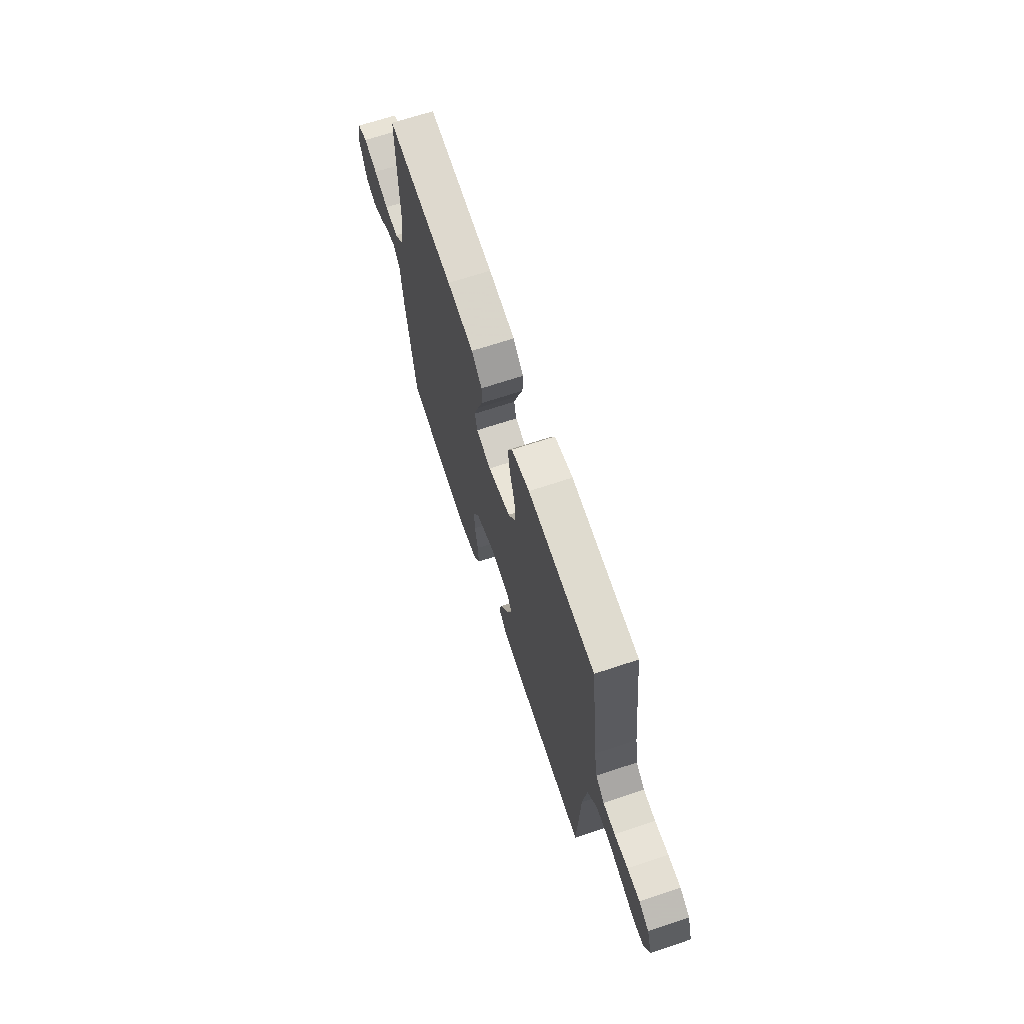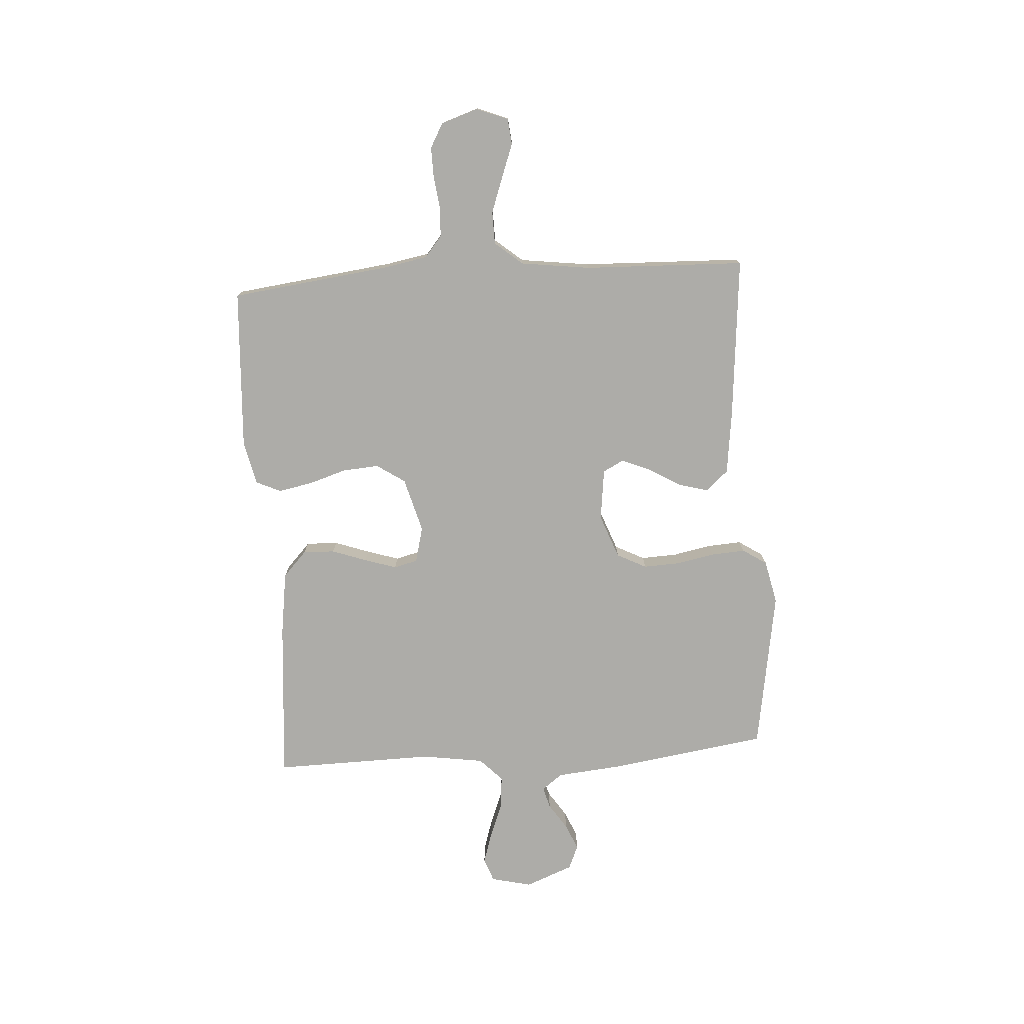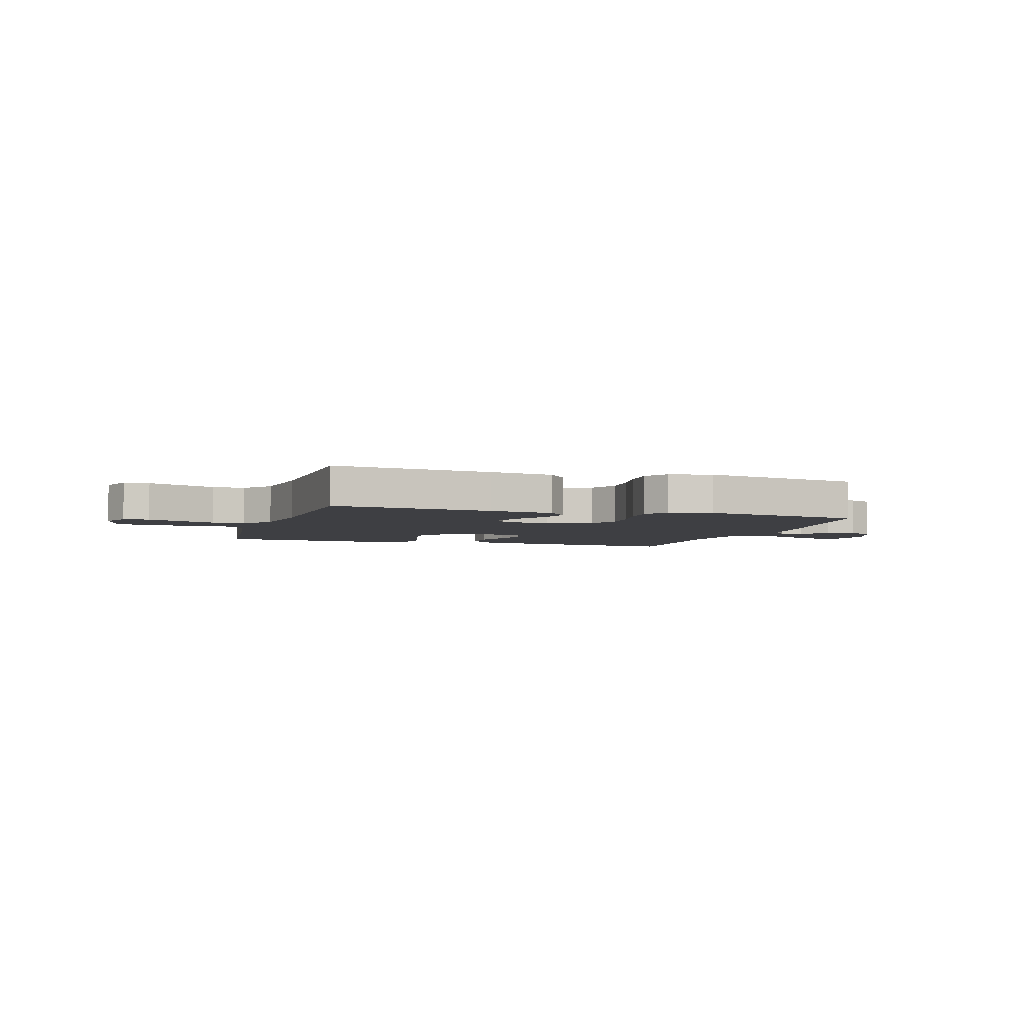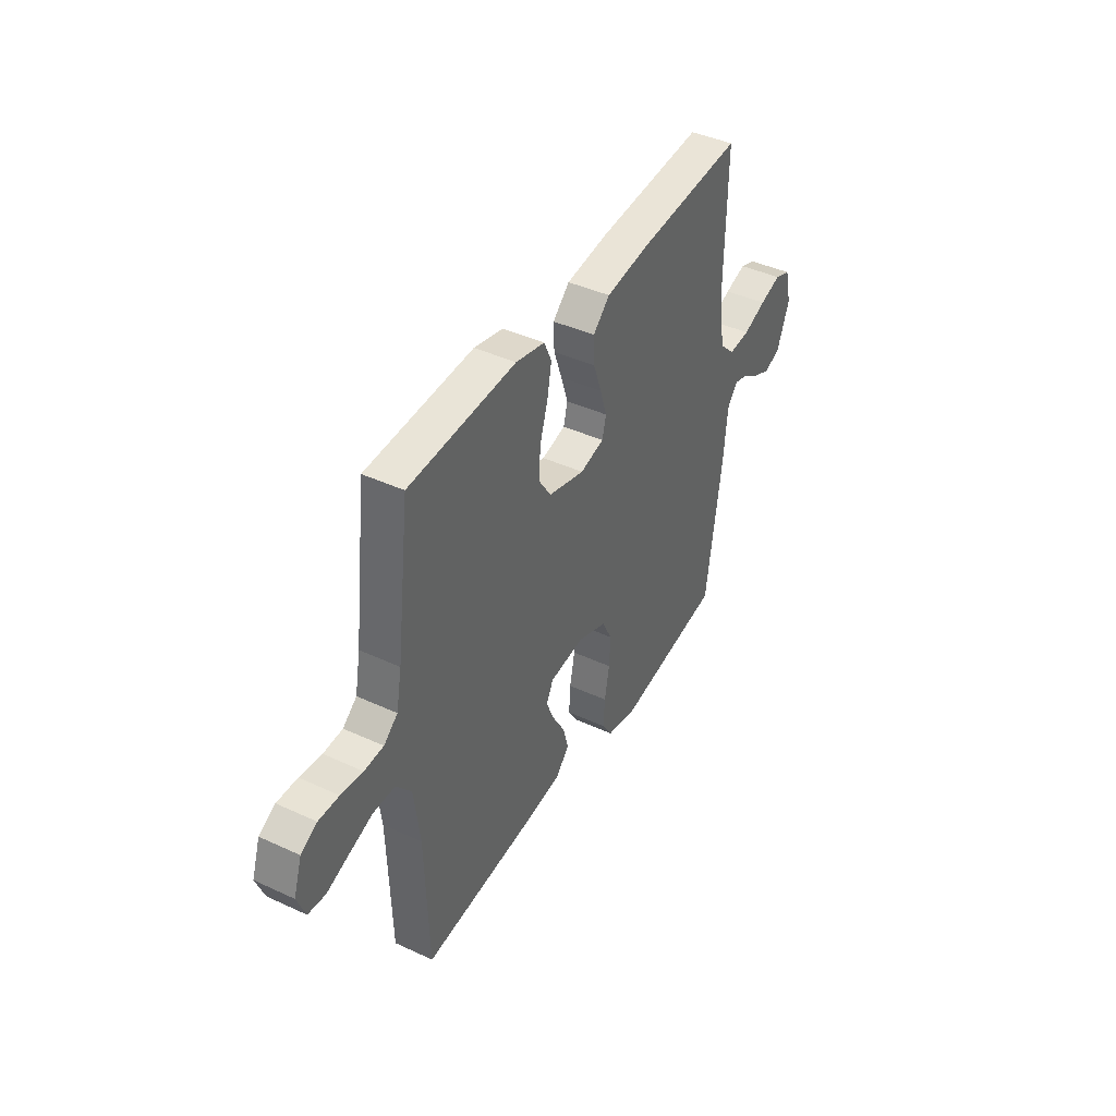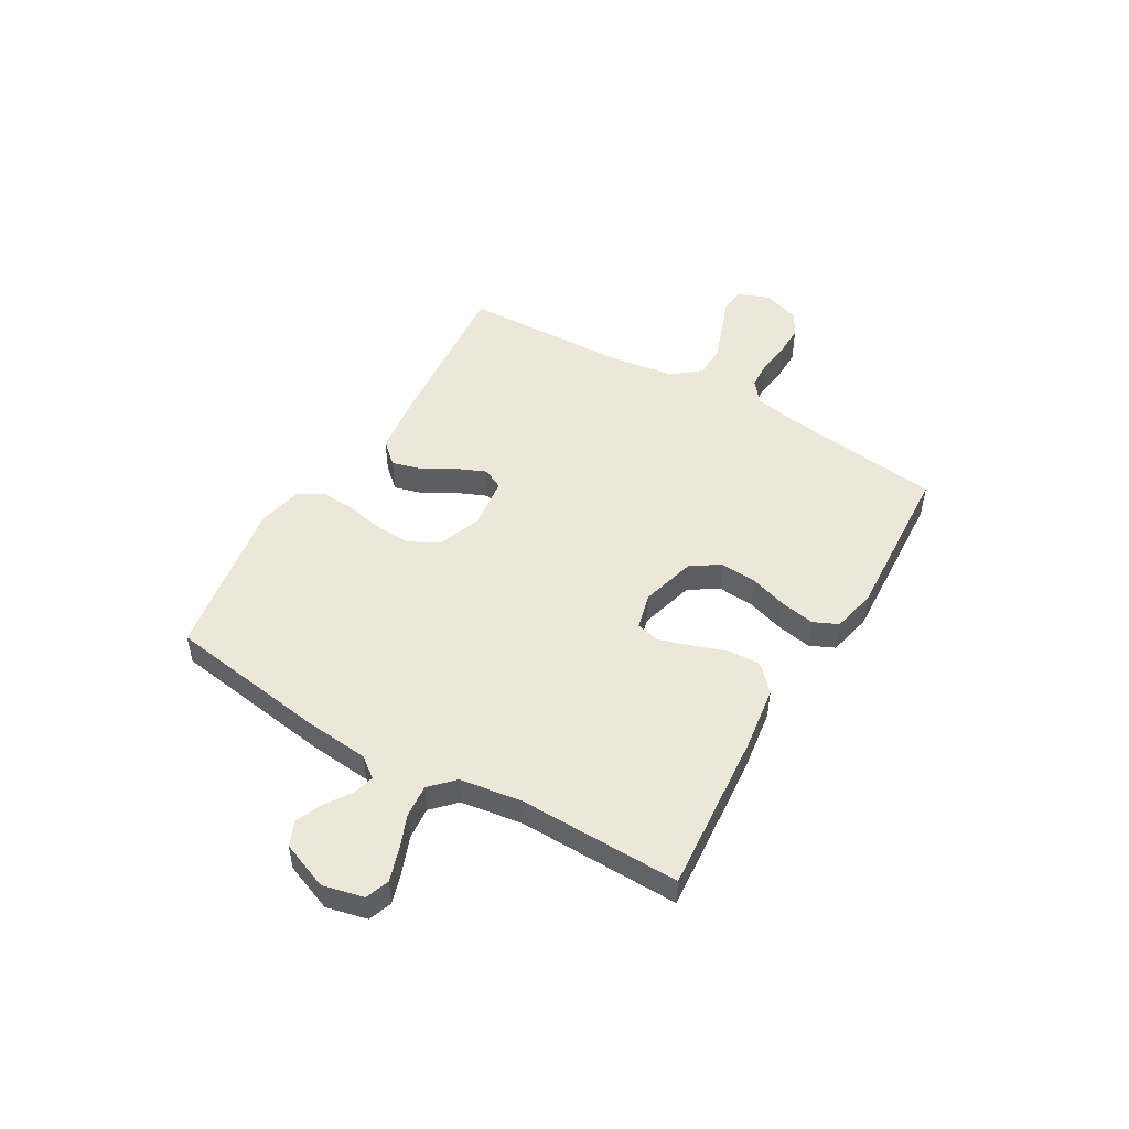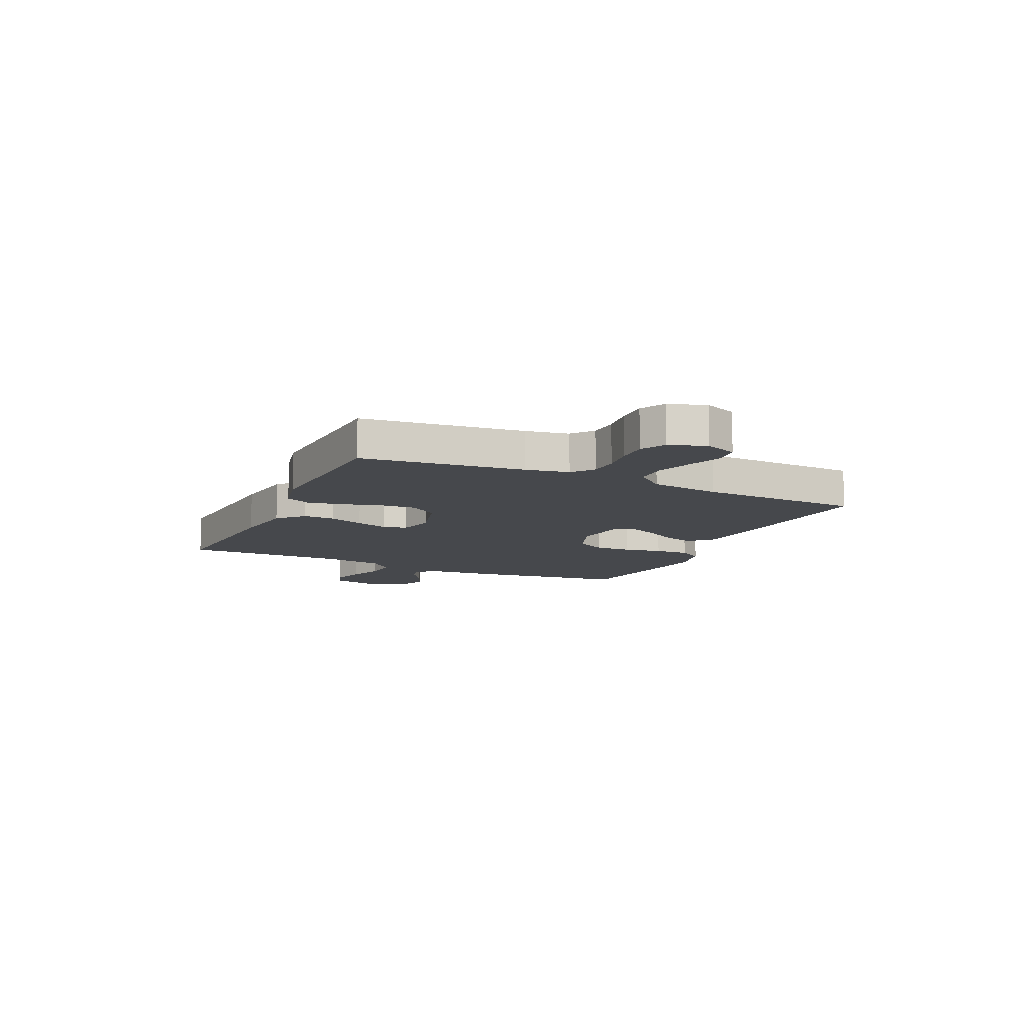
<metadata>
{"format":"obj","ext":"obj","renderer":"f3d","projection":"perspective","resolution":1024,"background":"white","views":[{"elev":67.5,"azim":71.5,"up":"+Z"},{"elev":-76.6,"azim":93.7,"up":"+Y"},{"elev":-4.3,"azim":162.3,"up":"+Y"},{"elev":41.8,"azim":119.1,"up":"+Z"},{"elev":50.0,"azim":-59.7,"up":"+Y"},{"elev":-11.1,"azim":65.2,"up":"+Y"}]}
</metadata>
<code>
v 0.5 0.07 0.5
v 0.537 0.07 0.2
v 0.552 0.07 0.12
v 0.591 0.07 0.088
v 0.645 0.07 0.085
v 0.706 0.07 0.093
v 0.763 0.07 0.094
v 0.808 0.07 0.069
v 0.831 0.07 0
v 0.808 0.07 -0.059
v 0.76 0.07 -0.064
v 0.698 0.07 -0.041
v 0.631 0.07 -0.017
v 0.57 0.07 -0.018
v 0.527 0.07 -0.07
v 0.51 0.07 -0.2
v 0.5 0.07 -0.5
v 0.2 0.07 -0.473
v 0.08 0.07 -0.458
v 0.043 0.07 -0.417
v 0.058 0.07 -0.362
v 0.093 0.07 -0.302
v 0.116 0.07 -0.248
v 0.096 0.07 -0.209
v 0 0.07 -0.197
v -0.082 0.07 -0.228
v -0.11 0.07 -0.283
v -0.107 0.07 -0.351
v -0.093 0.07 -0.422
v -0.089 0.07 -0.486
v -0.118 0.07 -0.531
v -0.2 0.07 -0.549
v -0.5 0.07 -0.5
v -0.544 0.07 -0.2
v -0.555 0.07 -0.082
v -0.584 0.07 -0.044
v -0.624 0.07 -0.055
v -0.672 0.07 -0.087
v -0.721 0.07 -0.108
v -0.766 0.07 -0.089
v -0.801 0.07 0
v -0.783 0.07 0.076
v -0.739 0.07 0.092
v -0.679 0.07 0.073
v -0.615 0.07 0.048
v -0.555 0.07 0.043
v -0.512 0.07 0.085
v -0.495 0.07 0.2
v -0.5 0.07 0.5
v -0.2 0.07 0.476
v -0.081 0.07 0.459
v -0.034 0.07 0.415
v -0.036 0.07 0.356
v -0.059 0.07 0.291
v -0.078 0.07 0.231
v -0.067 0.07 0.187
v 0 0.07 0.17
v 0.102 0.07 0.198
v 0.137 0.07 0.251
v 0.132 0.07 0.319
v 0.11 0.07 0.389
v 0.098 0.07 0.453
v 0.119 0.07 0.499
v 0.2 0.07 0.517
v 0.5 0 0.5
v 0.537 0 0.2
v 0.552 0 0.12
v 0.591 0 0.088
v 0.645 0 0.085
v 0.706 0 0.093
v 0.763 0 0.094
v 0.808 0 0.069
v 0.831 0 0
v 0.808 0 -0.059
v 0.76 0 -0.064
v 0.698 0 -0.041
v 0.631 0 -0.017
v 0.57 0 -0.018
v 0.527 0 -0.07
v 0.51 0 -0.2
v 0.5 0 -0.5
v 0.2 0 -0.473
v 0.08 0 -0.458
v 0.043 0 -0.417
v 0.058 0 -0.362
v 0.093 0 -0.302
v 0.116 0 -0.248
v 0.096 0 -0.209
v 0 0 -0.197
v -0.082 0 -0.228
v -0.11 0 -0.283
v -0.107 0 -0.351
v -0.093 0 -0.422
v -0.089 0 -0.486
v -0.118 0 -0.531
v -0.2 0 -0.549
v -0.5 0 -0.5
v -0.544 0 -0.2
v -0.555 0 -0.082
v -0.584 0 -0.044
v -0.624 0 -0.055
v -0.672 0 -0.087
v -0.721 0 -0.108
v -0.766 0 -0.089
v -0.801 0 0
v -0.783 0 0.076
v -0.739 0 0.092
v -0.679 0 0.073
v -0.615 0 0.048
v -0.555 0 0.043
v -0.512 0 0.085
v -0.495 0 0.2
v -0.5 0 0.5
v -0.2 0 0.476
v -0.081 0 0.459
v -0.034 0 0.415
v -0.036 0 0.356
v -0.059 0 0.291
v -0.078 0 0.231
v -0.067 0 0.187
v 0 0 0.17
v 0.102 0 0.198
v 0.137 0 0.251
v 0.132 0 0.319
v 0.11 0 0.389
v 0.098 0 0.453
v 0.119 0 0.499
v 0.2 0 0.517
f 64 1 2
f 63 64 2
f 62 63 2
f 61 62 2
f 60 61 2
f 59 60 2 3
f 58 59 3 4
f 57 58 4
f 52 53 54
f 51 52 54
f 50 51 54
f 49 50 54
f 48 49 54
f 47 48 54 55
f 46 47 55 56
f 43 44 45
f 42 43 45
f 41 42 45
f 40 41 45
f 39 40 45
f 38 39 45
f 37 38 45
f 36 37 45 46
f 46 56 57
f 36 46 57
f 35 36 57
f 33 34 35
f 32 33 35
f 31 32 35
f 30 31 35
f 29 30 35
f 28 29 35
f 20 21 22
f 19 20 22
f 18 19 22
f 17 18 22
f 16 17 22
f 15 16 22 23
f 14 15 23 24
f 10 11 12
f 9 10 12
f 8 9 12
f 7 8 12
f 6 7 12
f 5 6 12
f 4 5 12 13
f 57 4 13 14
f 27 28 35
f 26 27 35 57
f 25 26 57
f 14 24 25 57
f 66 65 128
f 66 128 127
f 66 127 126
f 66 126 125
f 66 125 124
f 67 66 124 123
f 68 67 123 122
f 68 122 121
f 118 117 116
f 118 116 115
f 118 115 114
f 118 114 113
f 118 113 112
f 119 118 112 111
f 120 119 111 110
f 109 108 107
f 109 107 106
f 109 106 105
f 109 105 104
f 109 104 103
f 109 103 102
f 109 102 101
f 110 109 101 100
f 121 120 110
f 121 110 100
f 121 100 99
f 99 98 97
f 99 97 96
f 99 96 95
f 99 95 94
f 99 94 93
f 99 93 92
f 86 85 84
f 86 84 83
f 86 83 82
f 86 82 81
f 86 81 80
f 87 86 80 79
f 88 87 79 78
f 76 75 74
f 76 74 73
f 76 73 72
f 76 72 71
f 76 71 70
f 76 70 69
f 77 76 69 68
f 78 77 68 121
f 99 92 91
f 121 99 91 90
f 121 90 89
f 121 89 88 78
f 1 65 66 2
f 2 66 67 3
f 3 67 68 4
f 4 68 69 5
f 5 69 70 6
f 6 70 71 7
f 7 71 72 8
f 8 72 73 9
f 9 73 74 10
f 10 74 75 11
f 11 75 76 12
f 12 76 77 13
f 13 77 78 14
f 14 78 79 15
f 15 79 80 16
f 16 80 81 17
f 17 81 82 18
f 18 82 83 19
f 19 83 84 20
f 20 84 85 21
f 21 85 86 22
f 22 86 87 23
f 23 87 88 24
f 24 88 89 25
f 25 89 90 26
f 26 90 91 27
f 27 91 92 28
f 28 92 93 29
f 29 93 94 30
f 30 94 95 31
f 31 95 96 32
f 32 96 97 33
f 33 97 98 34
f 34 98 99 35
f 35 99 100 36
f 36 100 101 37
f 37 101 102 38
f 38 102 103 39
f 39 103 104 40
f 40 104 105 41
f 41 105 106 42
f 42 106 107 43
f 43 107 108 44
f 44 108 109 45
f 45 109 110 46
f 46 110 111 47
f 47 111 112 48
f 48 112 113 49
f 49 113 114 50
f 50 114 115 51
f 51 115 116 52
f 52 116 117 53
f 53 117 118 54
f 54 118 119 55
f 55 119 120 56
f 56 120 121 57
f 57 121 122 58
f 58 122 123 59
f 59 123 124 60
f 60 124 125 61
f 61 125 126 62
f 62 126 127 63
f 63 127 128 64
f 64 128 65 1

</code>
